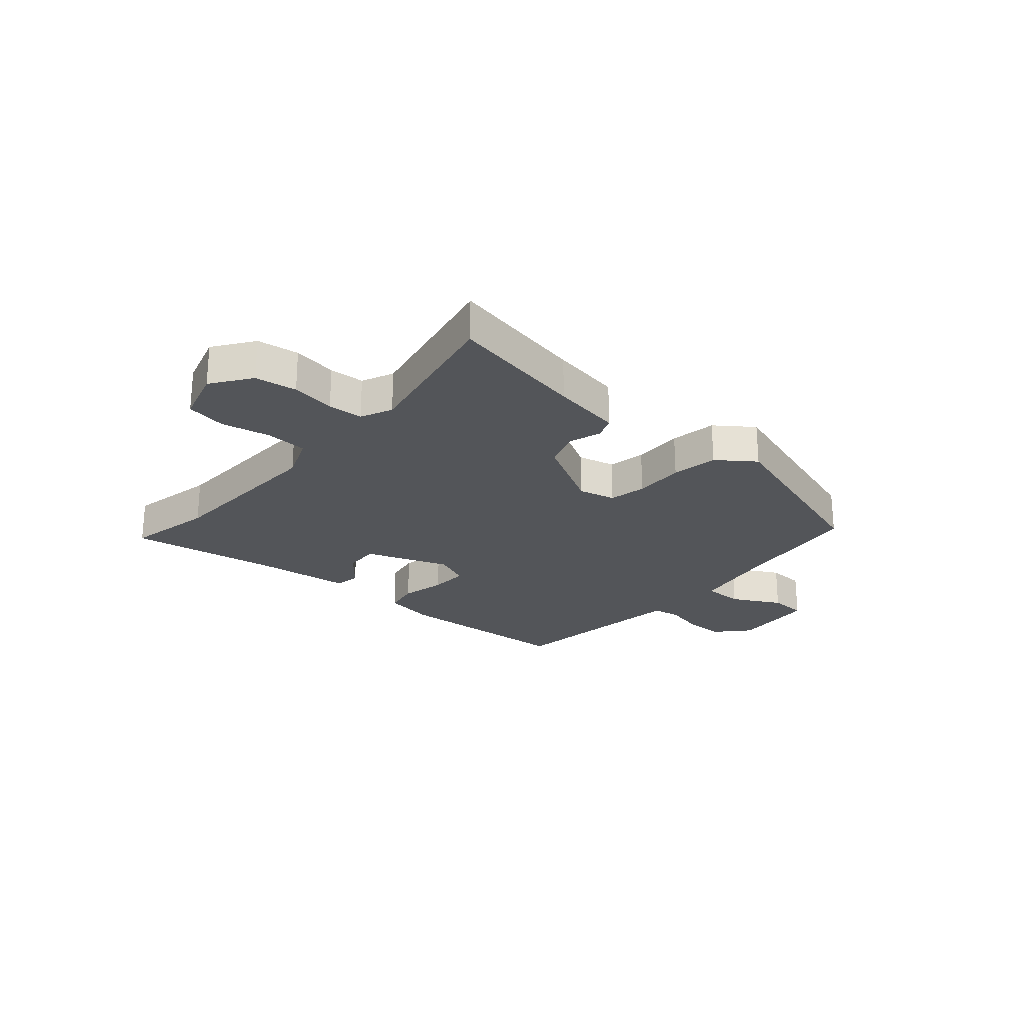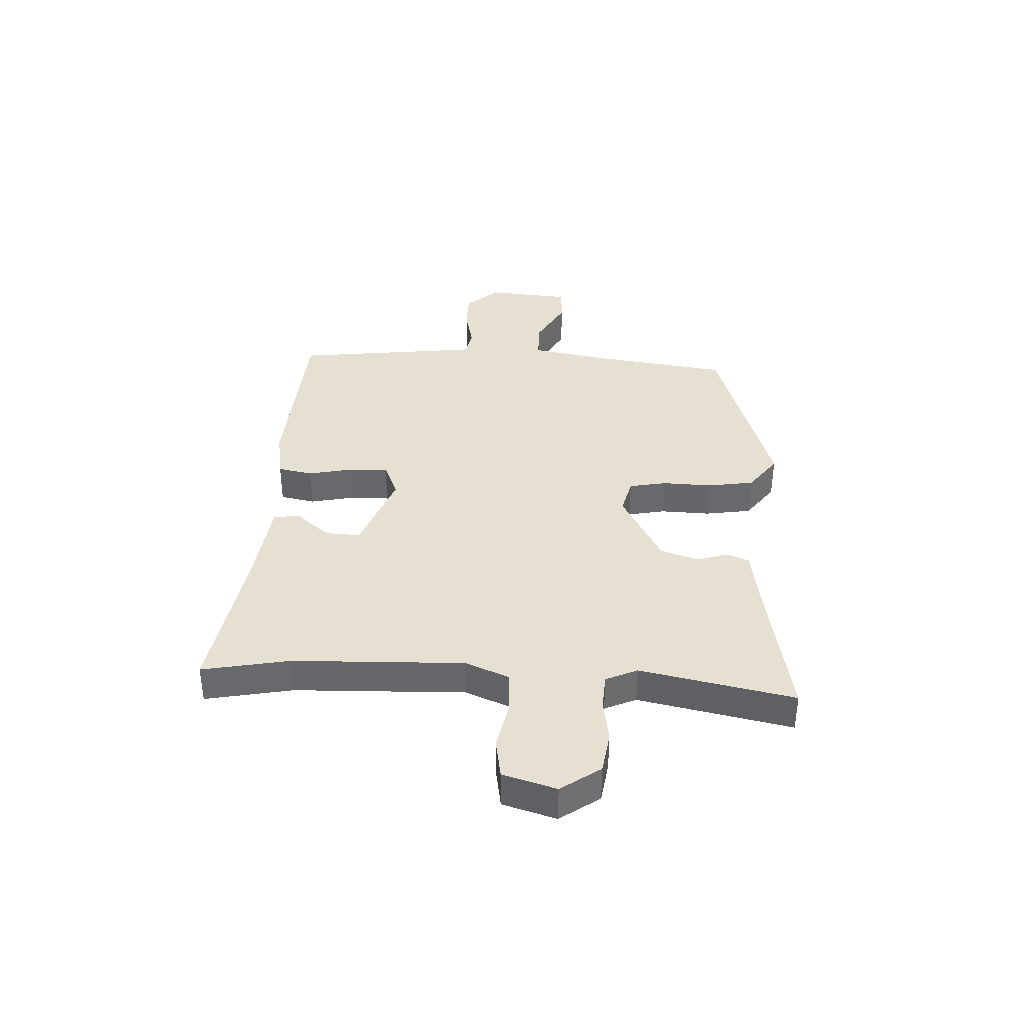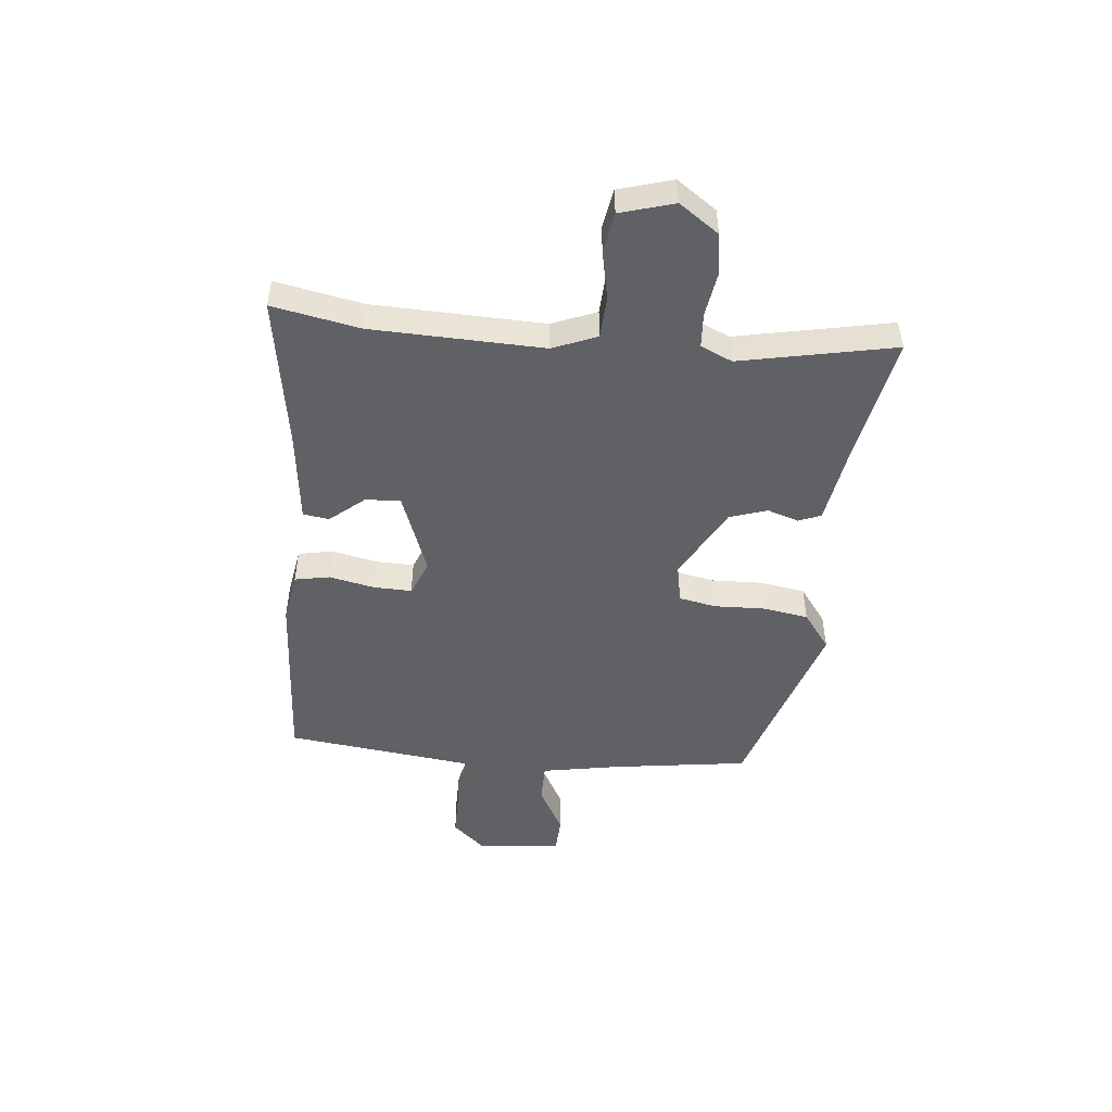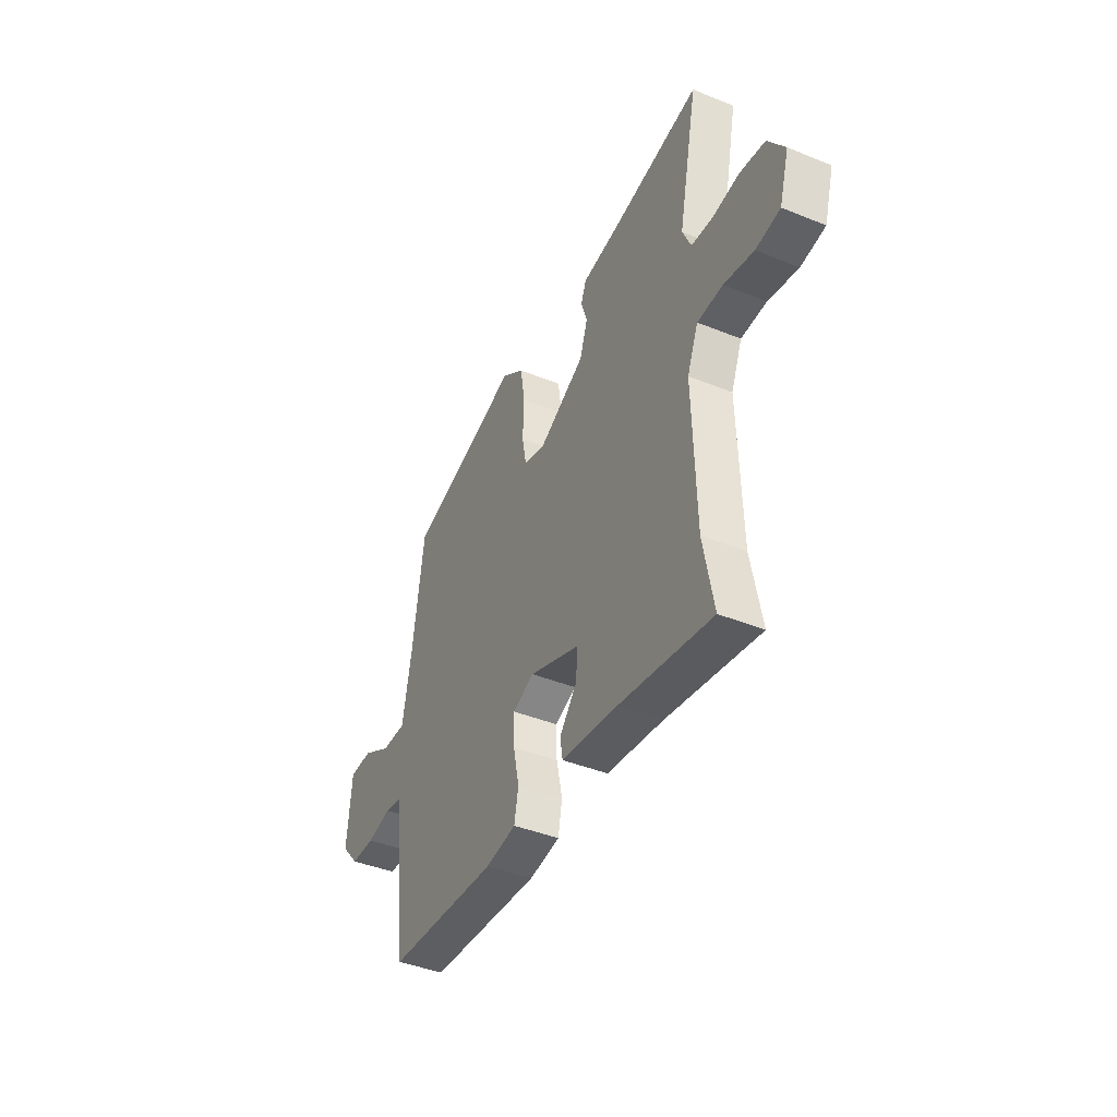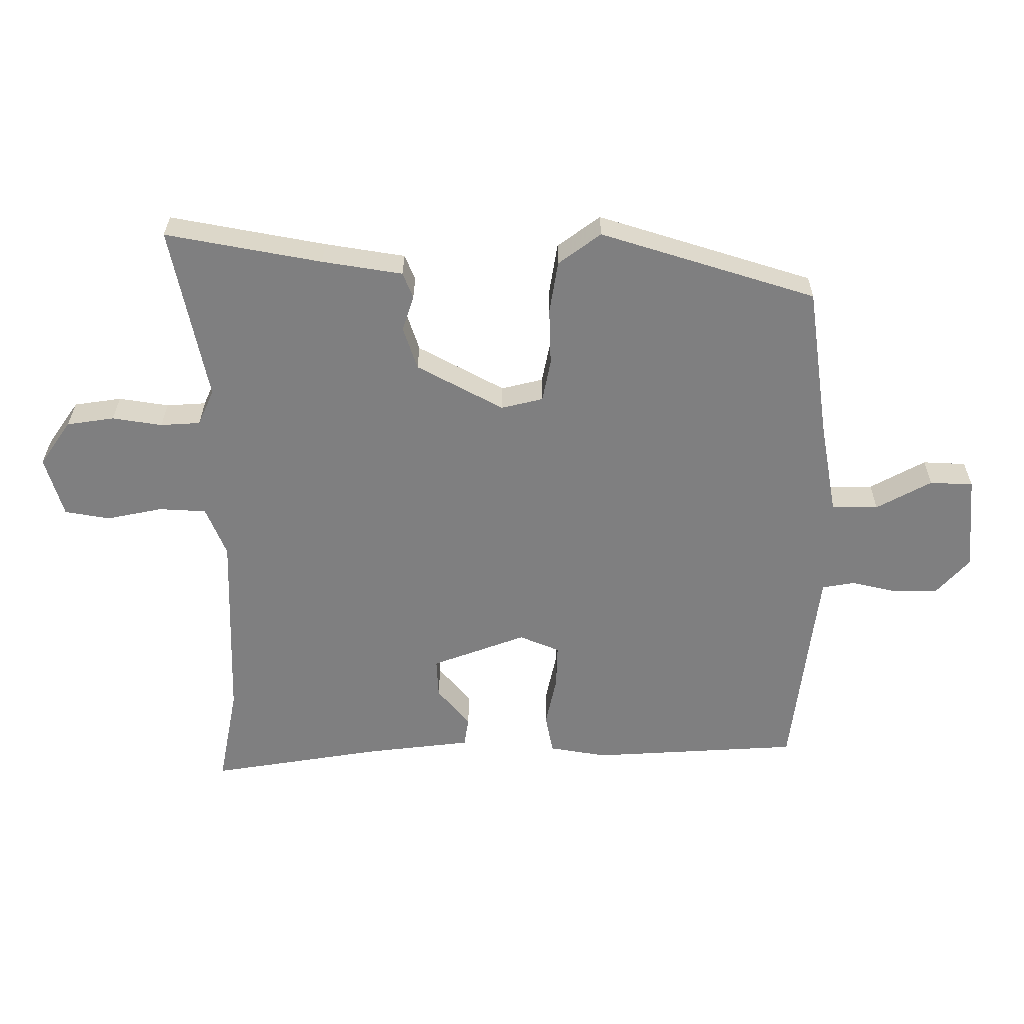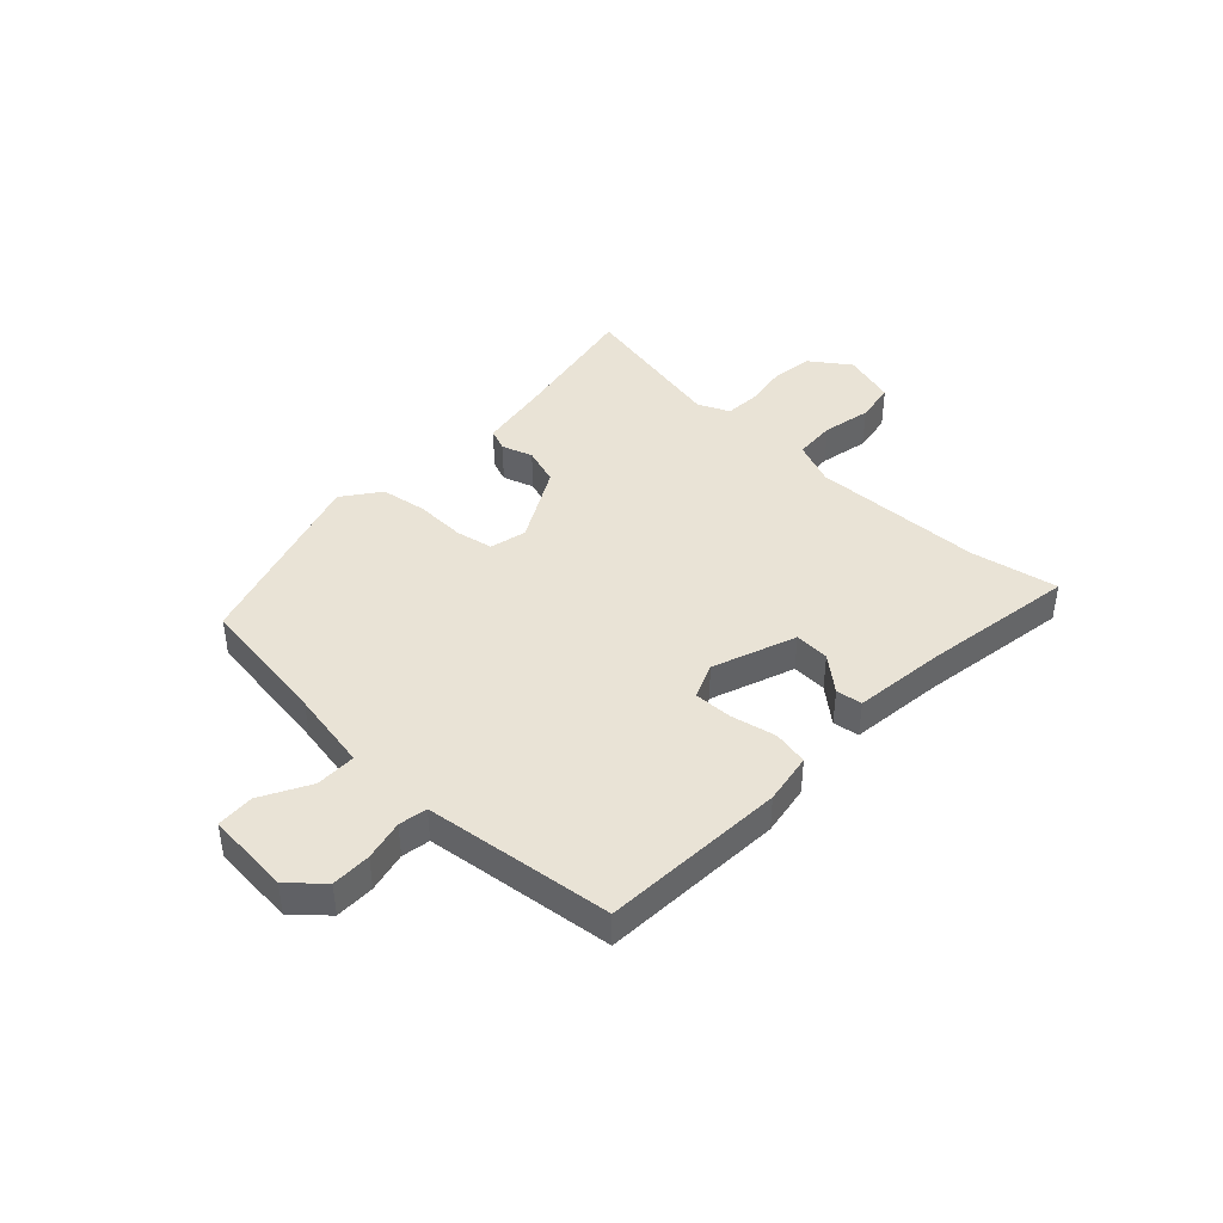
<metadata>
{"format":"obj","ext":"obj","renderer":"f3d","projection":"perspective","resolution":1024,"background":"white","views":[{"elev":-24.3,"azim":-41.2,"up":"+Y"},{"elev":37.7,"azim":-87.2,"up":"+Y"},{"elev":-48.5,"azim":-95.7,"up":"+Y"},{"elev":-41.5,"azim":-116.1,"up":"+Z"},{"elev":30.1,"azim":0.3,"up":"+Z"},{"elev":42.2,"azim":133.3,"up":"+Y"}]}
</metadata>
<code>
v -0.526 0.07 0.505
v -0.408 0.07 0.483
v -0.283 0.07 0.46
v -0.158 0.07 0.44
v -0.142 0.07 0.4
v -0.16 0.07 0.345
v -0.138 0.07 0.278
v -0.003 0.07 0.205
v 0.062 0.07 0.221
v 0.075 0.07 0.287
v 0.072 0.07 0.376
v 0.085 0.07 0.458
v 0.151 0.07 0.507
v 0.486 0.07 0.403
v 0.52 0.07 0.163
v 0.546 0.07 0.021
v 0.618 0.07 0.021
v 0.704 0.07 0.068
v 0.771 0.07 0.065
v 0.784 0.07 -0.085
v 0.732 0.07 -0.143
v 0.662 0.07 -0.143
v 0.591 0.07 -0.127
v 0.541 0.07 -0.136
v 0.531 0.07 -0.215
v 0.5 0.07 -0.47
v 0.175 0.07 -0.49
v 0.085 0.07 -0.475
v 0.073 0.07 -0.413
v 0.09 0.07 -0.333
v 0.092 0.07 -0.265
v 0.029 0.07 -0.239
v -0.118 0.07 -0.294
v -0.115 0.07 -0.356
v -0.064 0.07 -0.417
v -0.071 0.07 -0.463
v -0.236 0.07 -0.483
v -0.505 0.07 -0.527
v -0.475 0.07 -0.372
v -0.466 0.07 -0.068
v -0.498 0.07 0.01
v -0.572 0.07 0.014
v -0.659 0.07 -0.004
v -0.73 0.07 0.008
v -0.758 0.07 0.103
v -0.709 0.07 0.173
v -0.635 0.07 0.184
v -0.557 0.07 0.172
v -0.495 0.07 0.176
v -0.47 0.07 0.232
v -0.526 0 0.505
v -0.408 0 0.483
v -0.283 0 0.46
v -0.158 0 0.44
v -0.142 0 0.4
v -0.16 0 0.345
v -0.138 0 0.278
v -0.003 0 0.205
v 0.062 0 0.221
v 0.075 0 0.287
v 0.072 0 0.376
v 0.085 0 0.458
v 0.151 0 0.507
v 0.486 0 0.403
v 0.52 0 0.163
v 0.546 0 0.021
v 0.618 0 0.021
v 0.704 0 0.068
v 0.771 0 0.065
v 0.784 0 -0.085
v 0.732 0 -0.143
v 0.662 0 -0.143
v 0.591 0 -0.127
v 0.541 0 -0.136
v 0.531 0 -0.215
v 0.5 0 -0.47
v 0.175 0 -0.49
v 0.085 0 -0.475
v 0.073 0 -0.413
v 0.09 0 -0.333
v 0.092 0 -0.265
v 0.029 0 -0.239
v -0.118 0 -0.294
v -0.115 0 -0.356
v -0.064 0 -0.417
v -0.071 0 -0.463
v -0.236 0 -0.483
v -0.505 0 -0.527
v -0.475 0 -0.372
v -0.466 0 -0.068
v -0.498 0 0.01
v -0.572 0 0.014
v -0.659 0 -0.004
v -0.73 0 0.008
v -0.758 0 0.103
v -0.709 0 0.173
v -0.635 0 0.184
v -0.557 0 0.172
v -0.495 0 0.176
v -0.47 0 0.232
f 45 46 47 48
f 45 48 49
f 42 43 44 45
f 41 42 45 49
f 40 41 49 50
f 37 38 39
f 37 39 40
f 34 35 36 37
f 33 34 37 40
f 32 33 40 50
f 27 28 29 30
f 25 26 27 30
f 24 25 30 31
f 20 21 22 23
f 20 23 24
f 17 18 19 20
f 16 17 20 24
f 15 16 24 31
f 10 11 12 13
f 9 10 13 14
f 3 4 5 6
f 2 3 6 7
f 1 2 7
f 50 1 7
f 32 50 7 8
f 31 32 8 9
f 9 14 15 31
f 98 97 96 95
f 99 98 95
f 95 94 93 92
f 99 95 92 91
f 100 99 91 90
f 89 88 87
f 90 89 87
f 87 86 85 84
f 90 87 84 83
f 100 90 83 82
f 80 79 78 77
f 80 77 76 75
f 81 80 75 74
f 73 72 71 70
f 74 73 70
f 70 69 68 67
f 74 70 67 66
f 81 74 66 65
f 63 62 61 60
f 64 63 60 59
f 56 55 54 53
f 57 56 53 52
f 57 52 51
f 57 51 100
f 58 57 100 82
f 59 58 82 81
f 81 65 64 59
f 1 51 52 2
f 2 52 53 3
f 3 53 54 4
f 4 54 55 5
f 5 55 56 6
f 6 56 57 7
f 7 57 58 8
f 8 58 59 9
f 9 59 60 10
f 10 60 61 11
f 11 61 62 12
f 12 62 63 13
f 13 63 64 14
f 14 64 65 15
f 15 65 66 16
f 16 66 67 17
f 17 67 68 18
f 18 68 69 19
f 19 69 70 20
f 20 70 71 21
f 21 71 72 22
f 22 72 73 23
f 23 73 74 24
f 24 74 75 25
f 25 75 76 26
f 26 76 77 27
f 27 77 78 28
f 28 78 79 29
f 29 79 80 30
f 30 80 81 31
f 31 81 82 32
f 32 82 83 33
f 33 83 84 34
f 34 84 85 35
f 35 85 86 36
f 36 86 87 37
f 37 87 88 38
f 38 88 89 39
f 39 89 90 40
f 40 90 91 41
f 41 91 92 42
f 42 92 93 43
f 43 93 94 44
f 44 94 95 45
f 45 95 96 46
f 46 96 97 47
f 47 97 98 48
f 48 98 99 49
f 49 99 100 50
f 50 100 51 1

</code>
